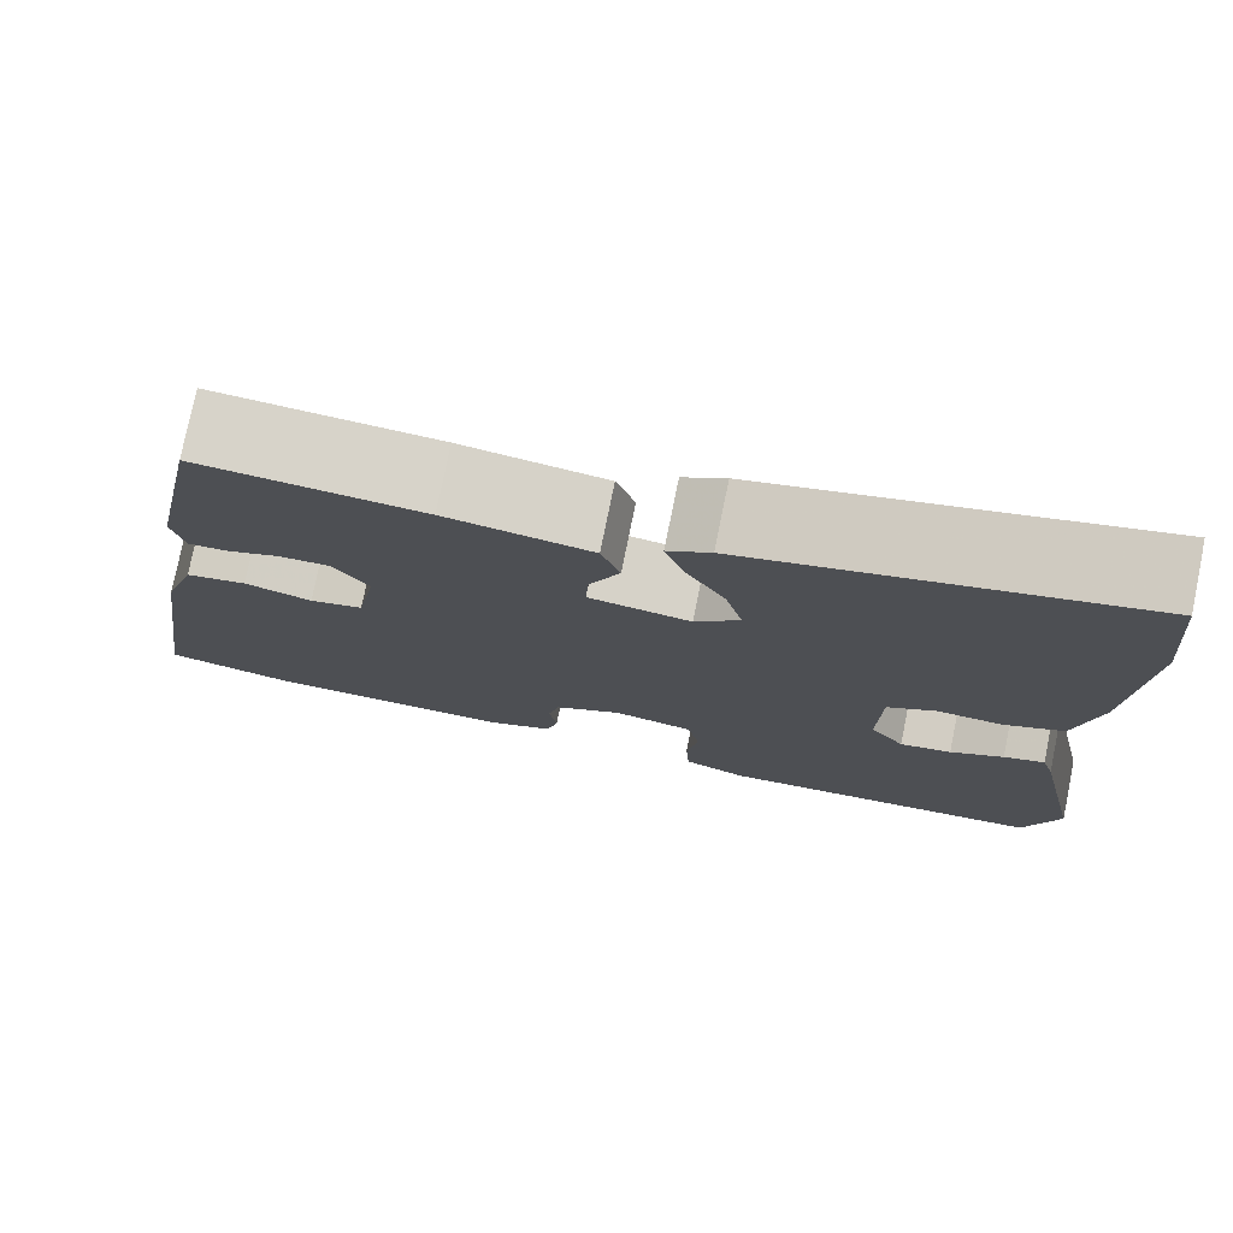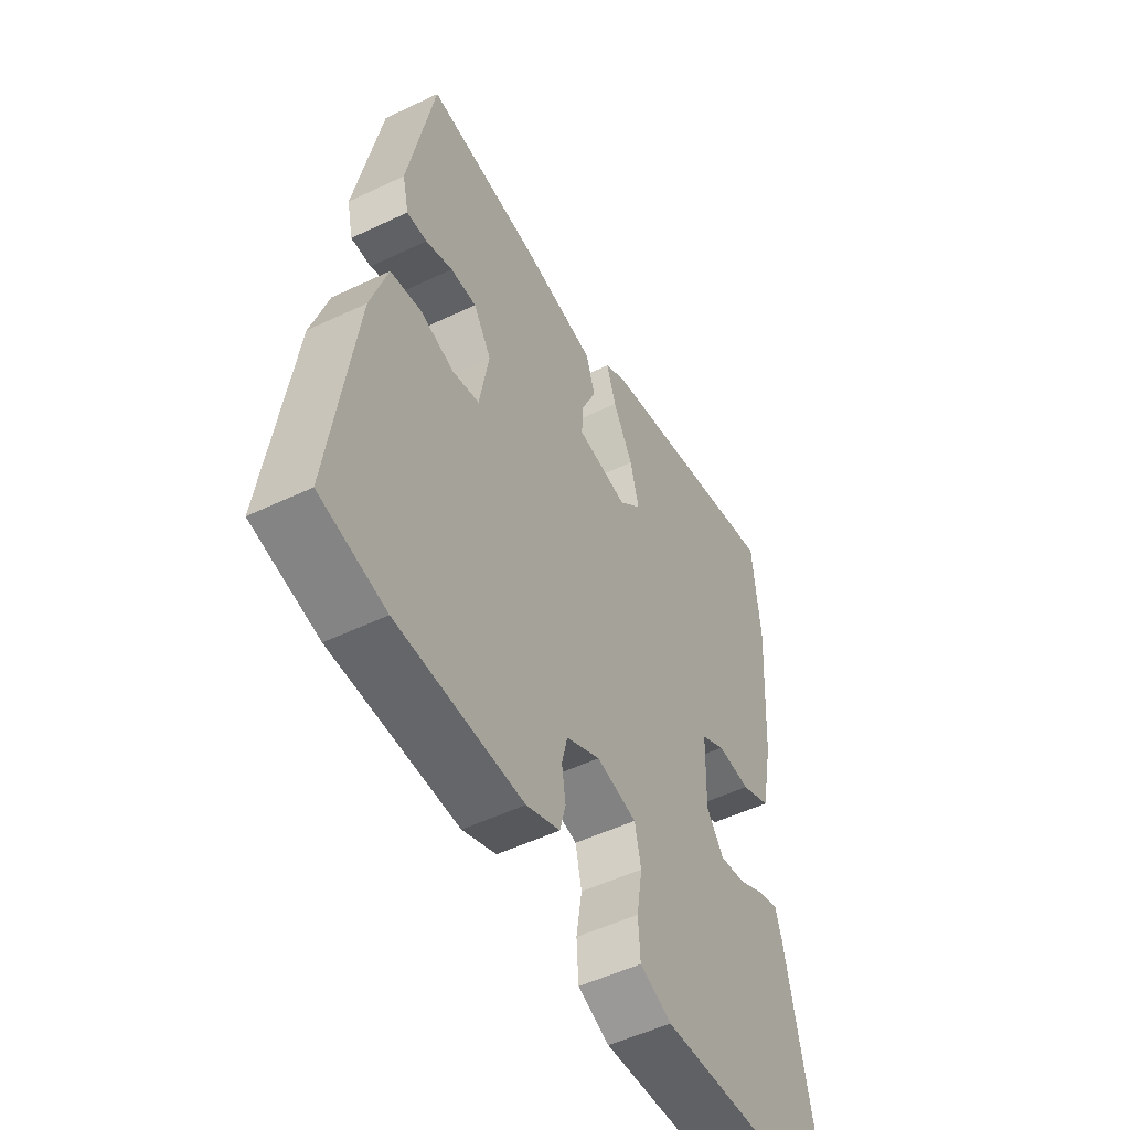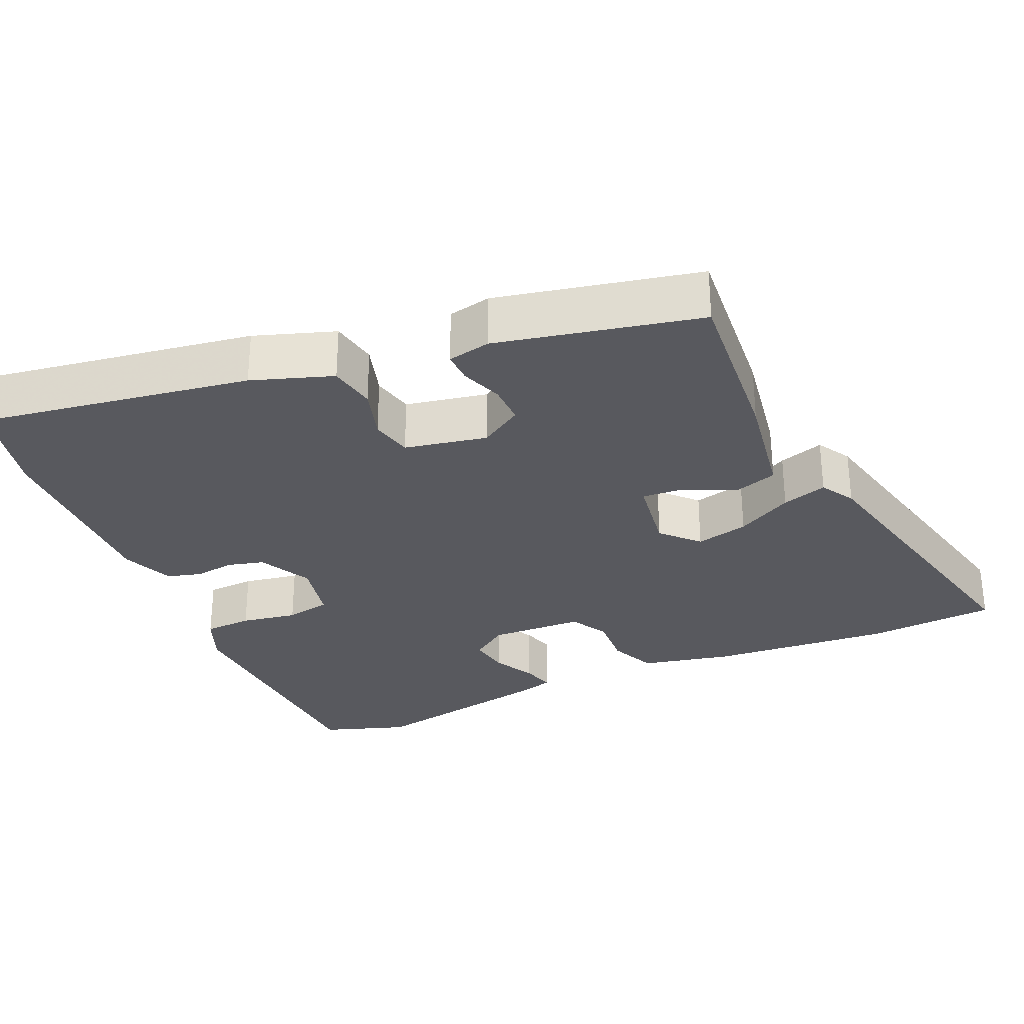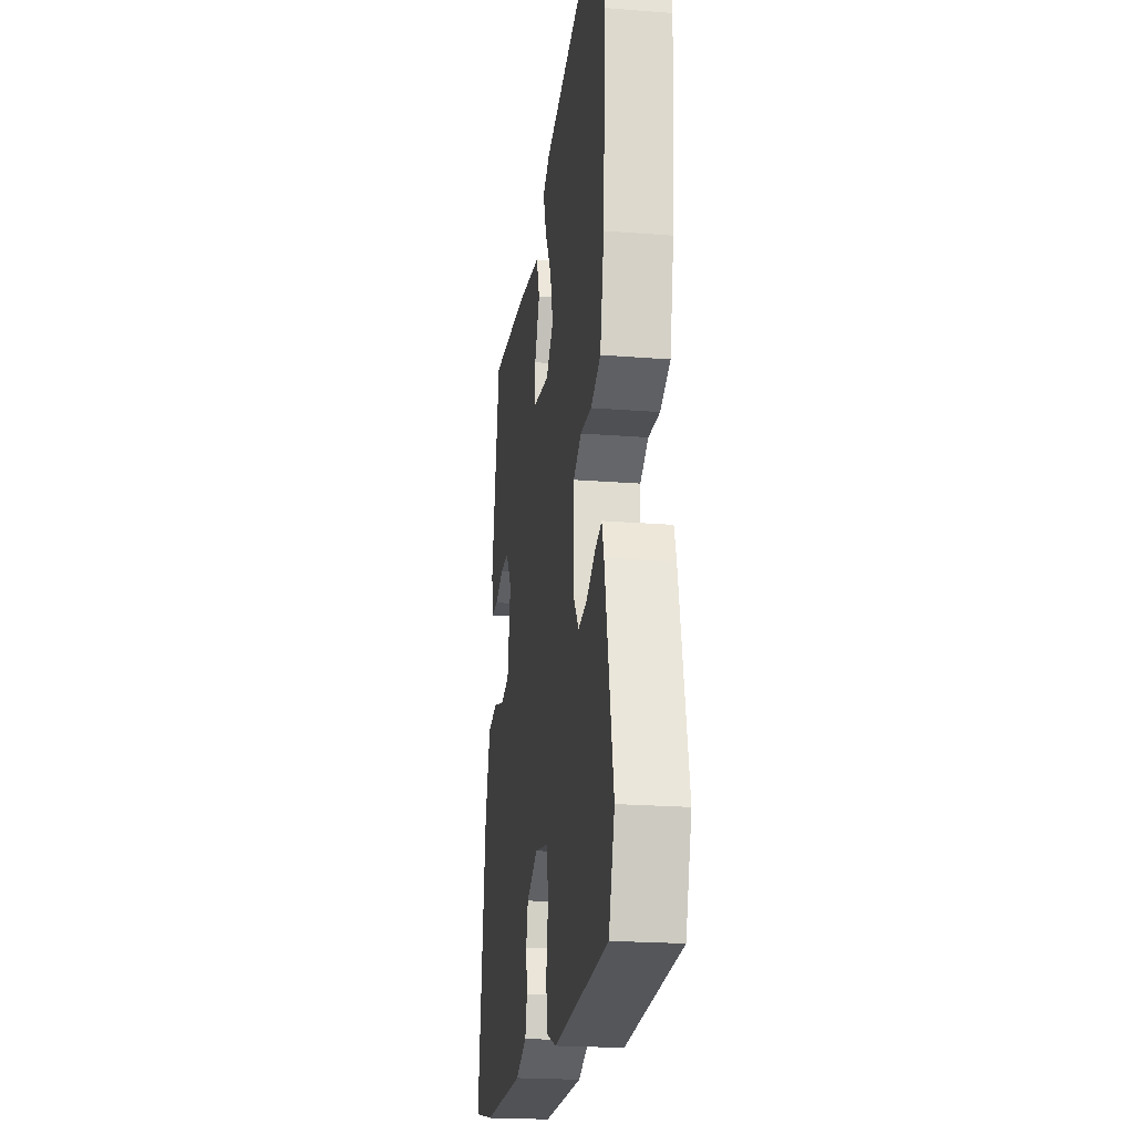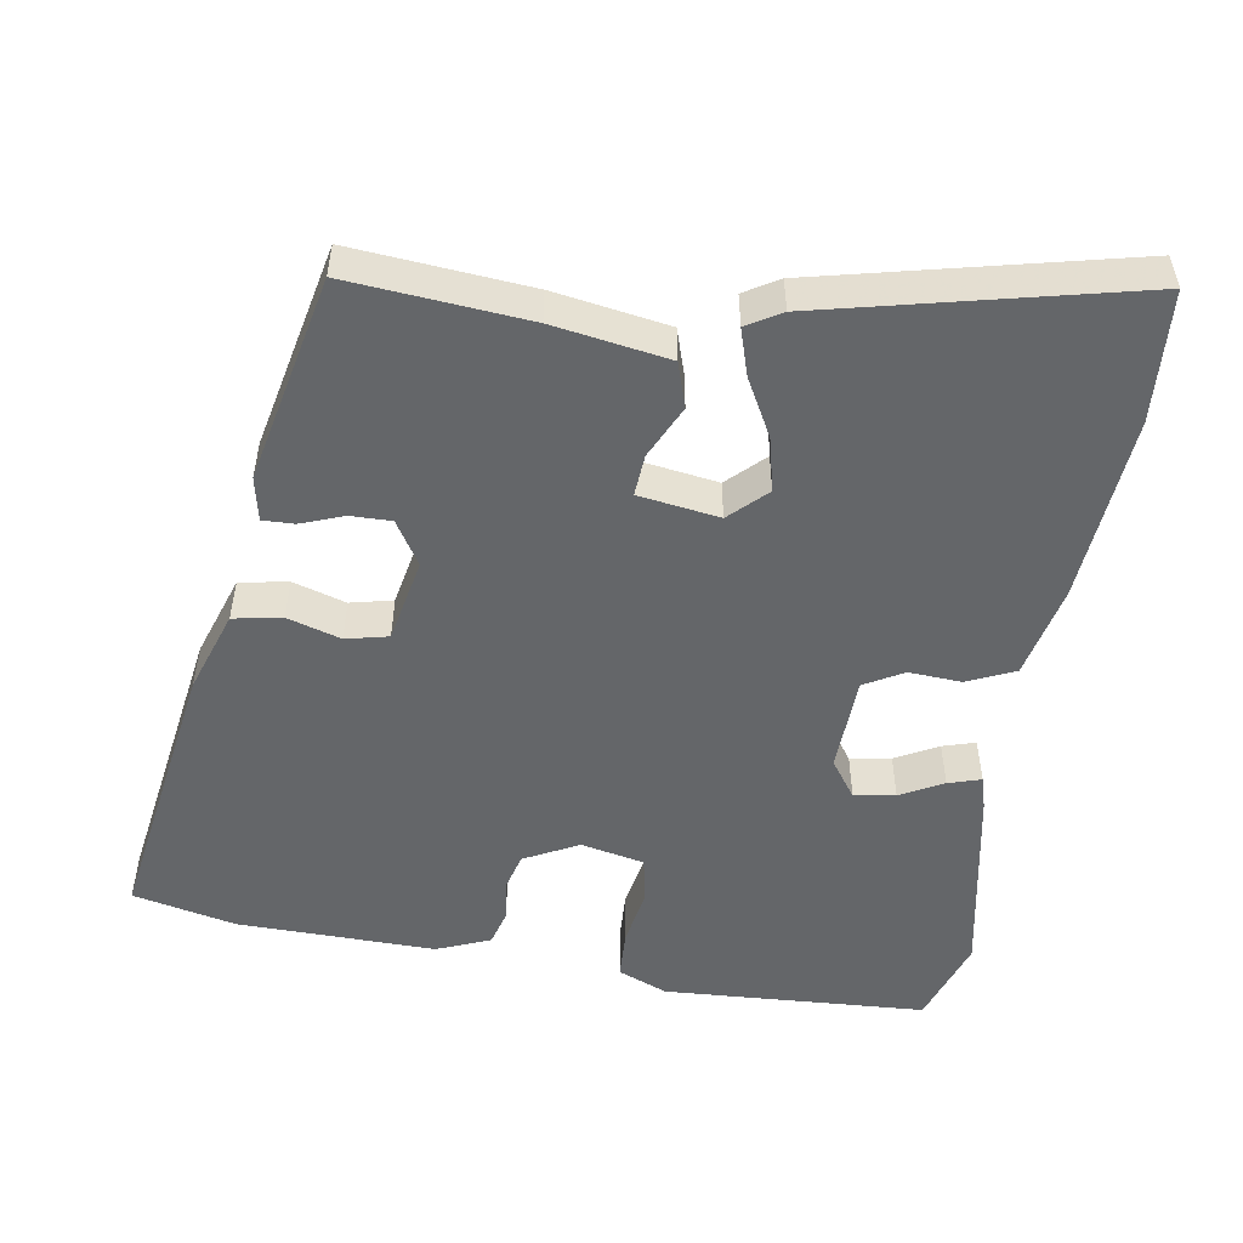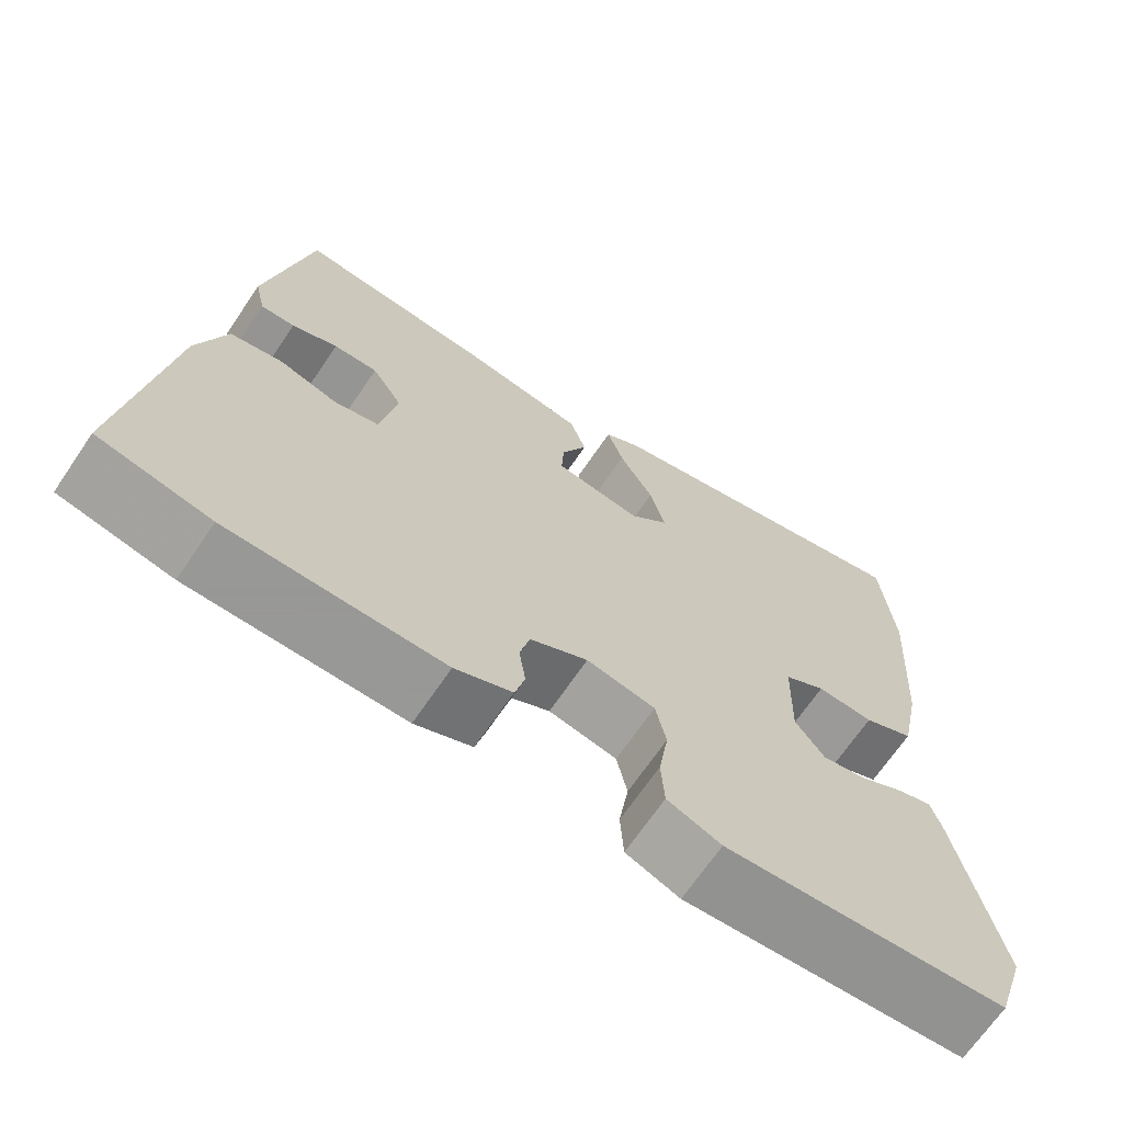
<metadata>
{"format":"obj","ext":"obj","renderer":"f3d","projection":"perspective","resolution":1024,"background":"white","views":[{"elev":76.9,"azim":11.5,"up":"+Z"},{"elev":-51.8,"azim":-62.7,"up":"+Z"},{"elev":-30.3,"azim":-67.2,"up":"+Y"},{"elev":-21.2,"azim":81.9,"up":"+Z"},{"elev":-51.7,"azim":-10.2,"up":"+Y"},{"elev":-68.4,"azim":-34.2,"up":"+Z"}]}
</metadata>
<code>
v -0.426 0.07 -0.515
v -0.563 0.07 -0.487
v -0.512 0.07 -0.119
v -0.477 0.07 -0.009
v -0.413 0.07 0.004
v -0.342 0.07 -0.016
v -0.286 0.07 -0.002
v -0.266 0.07 0.11
v -0.303 0.07 0.167
v -0.357 0.07 0.165
v -0.413 0.07 0.143
v -0.455 0.07 0.141
v -0.468 0.07 0.199
v -0.414 0.07 0.475
v -0.177 0.07 0.459
v -0.024 0.07 0.437
v -0.004 0.07 0.378
v -0.036 0.07 0.307
v -0.039 0.07 0.252
v 0.068 0.07 0.238
v 0.115 0.07 0.285
v 0.097 0.07 0.356
v 0.055 0.07 0.431
v 0.035 0.07 0.492
v 0.08 0.07 0.52
v 0.489 0.07 0.623
v 0.504 0.07 0.45
v 0.488 0.07 0.203
v 0.463 0.07 0.079
v 0.401 0.07 0.05
v 0.331 0.07 0.053
v 0.28 0.07 0.023
v 0.277 0.07 -0.104
v 0.313 0.07 -0.153
v 0.367 0.07 -0.143
v 0.423 0.07 -0.112
v 0.466 0.07 -0.098
v 0.479 0.07 -0.141
v 0.532 0.07 -0.398
v 0.495 0.07 -0.514
v 0.148 0.07 -0.54
v 0.082 0.07 -0.514
v 0.078 0.07 -0.449
v 0.09 0.07 -0.373
v 0.077 0.07 -0.312
v -0.007 0.07 -0.296
v -0.078 0.07 -0.334
v -0.09 0.07 -0.384
v -0.082 0.07 -0.438
v -0.094 0.07 -0.485
v -0.164 0.07 -0.515
v -0.426 0 -0.515
v -0.563 0 -0.487
v -0.512 0 -0.119
v -0.477 0 -0.009
v -0.413 0 0.004
v -0.342 0 -0.016
v -0.286 0 -0.002
v -0.266 0 0.11
v -0.303 0 0.167
v -0.357 0 0.165
v -0.413 0 0.143
v -0.455 0 0.141
v -0.468 0 0.199
v -0.414 0 0.475
v -0.177 0 0.459
v -0.024 0 0.437
v -0.004 0 0.378
v -0.036 0 0.307
v -0.039 0 0.252
v 0.068 0 0.238
v 0.115 0 0.285
v 0.097 0 0.356
v 0.055 0 0.431
v 0.035 0 0.492
v 0.08 0 0.52
v 0.489 0 0.623
v 0.504 0 0.45
v 0.488 0 0.203
v 0.463 0 0.079
v 0.401 0 0.05
v 0.331 0 0.053
v 0.28 0 0.023
v 0.277 0 -0.104
v 0.313 0 -0.153
v 0.367 0 -0.143
v 0.423 0 -0.112
v 0.466 0 -0.098
v 0.479 0 -0.141
v 0.532 0 -0.398
v 0.495 0 -0.514
v 0.148 0 -0.54
v 0.082 0 -0.514
v 0.078 0 -0.449
v 0.09 0 -0.373
v 0.077 0 -0.312
v -0.007 0 -0.296
v -0.078 0 -0.334
v -0.09 0 -0.384
v -0.082 0 -0.438
v -0.094 0 -0.485
v -0.164 0 -0.515
f 4 5 6
f 3 4 6
f 2 3 6
f 1 2 6
f 51 1 6
f 50 51 6
f 49 50 6
f 48 49 6
f 47 48 6 7
f 46 47 7 8
f 45 46 8
f 42 43 44
f 41 42 44
f 40 41 44
f 39 40 44
f 38 39 44
f 37 38 44
f 36 37 44
f 35 36 44
f 34 35 44 45
f 45 8 9
f 34 45 9
f 33 34 9
f 29 30 31
f 28 29 31
f 27 28 31
f 26 27 31
f 25 26 31
f 24 25 31
f 23 24 31
f 22 23 31
f 21 22 31 32
f 20 21 32 33
f 16 17 18
f 15 16 18
f 14 15 18
f 13 14 18
f 12 13 18
f 11 12 18
f 10 11 18
f 9 10 18 19
f 9 19 20 33
f 57 56 55
f 57 55 54
f 57 54 53
f 57 53 52
f 57 52 102
f 57 102 101
f 57 101 100
f 57 100 99
f 58 57 99 98
f 59 58 98 97
f 59 97 96
f 95 94 93
f 95 93 92
f 95 92 91
f 95 91 90
f 95 90 89
f 95 89 88
f 95 88 87
f 95 87 86
f 96 95 86 85
f 60 59 96
f 60 96 85
f 60 85 84
f 82 81 80
f 82 80 79
f 82 79 78
f 82 78 77
f 82 77 76
f 82 76 75
f 82 75 74
f 82 74 73
f 83 82 73 72
f 84 83 72 71
f 69 68 67
f 69 67 66
f 69 66 65
f 69 65 64
f 69 64 63
f 69 63 62
f 69 62 61
f 70 69 61 60
f 84 71 70 60
f 1 52 53 2
f 2 53 54 3
f 3 54 55 4
f 4 55 56 5
f 5 56 57 6
f 6 57 58 7
f 7 58 59 8
f 8 59 60 9
f 9 60 61 10
f 10 61 62 11
f 11 62 63 12
f 12 63 64 13
f 13 64 65 14
f 14 65 66 15
f 15 66 67 16
f 16 67 68 17
f 17 68 69 18
f 18 69 70 19
f 19 70 71 20
f 20 71 72 21
f 21 72 73 22
f 22 73 74 23
f 23 74 75 24
f 24 75 76 25
f 25 76 77 26
f 26 77 78 27
f 27 78 79 28
f 28 79 80 29
f 29 80 81 30
f 30 81 82 31
f 31 82 83 32
f 32 83 84 33
f 33 84 85 34
f 34 85 86 35
f 35 86 87 36
f 36 87 88 37
f 37 88 89 38
f 38 89 90 39
f 39 90 91 40
f 40 91 92 41
f 41 92 93 42
f 42 93 94 43
f 43 94 95 44
f 44 95 96 45
f 45 96 97 46
f 46 97 98 47
f 47 98 99 48
f 48 99 100 49
f 49 100 101 50
f 50 101 102 51
f 51 102 52 1

</code>
